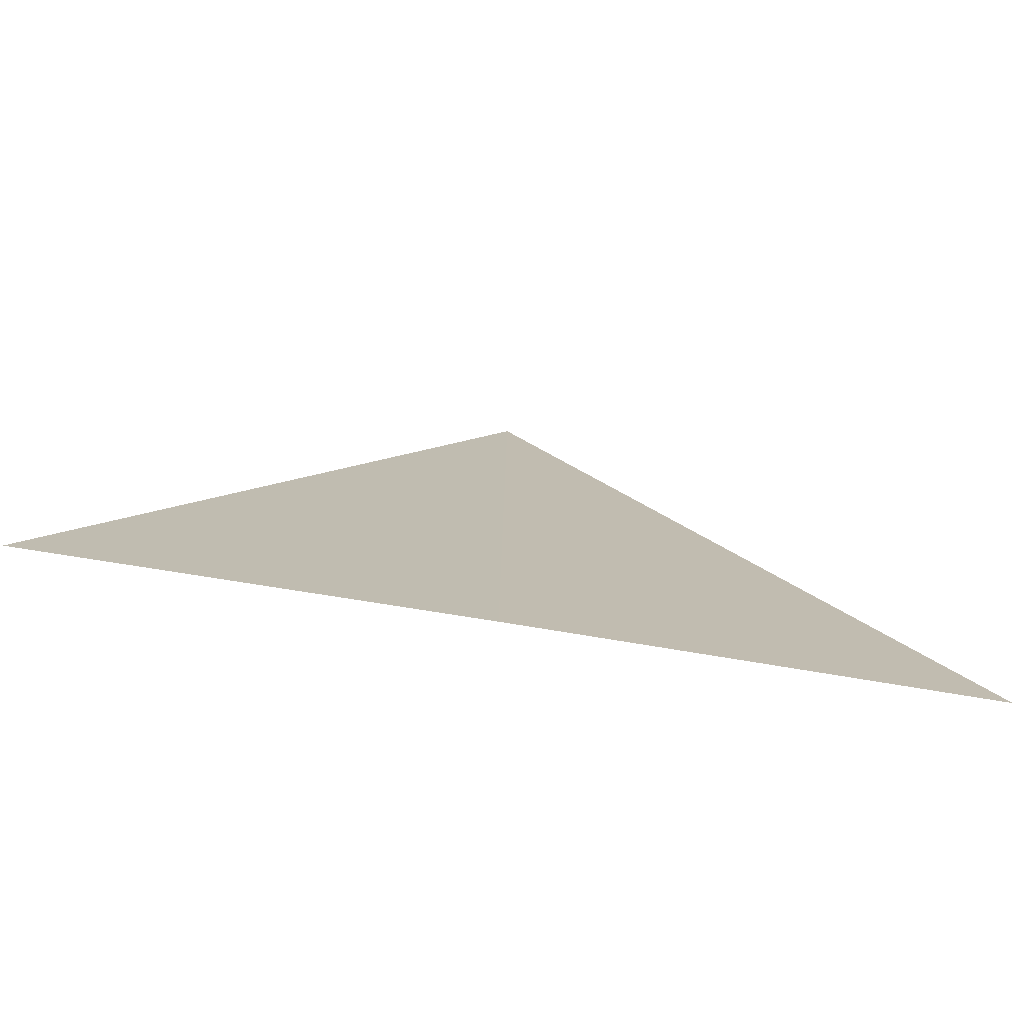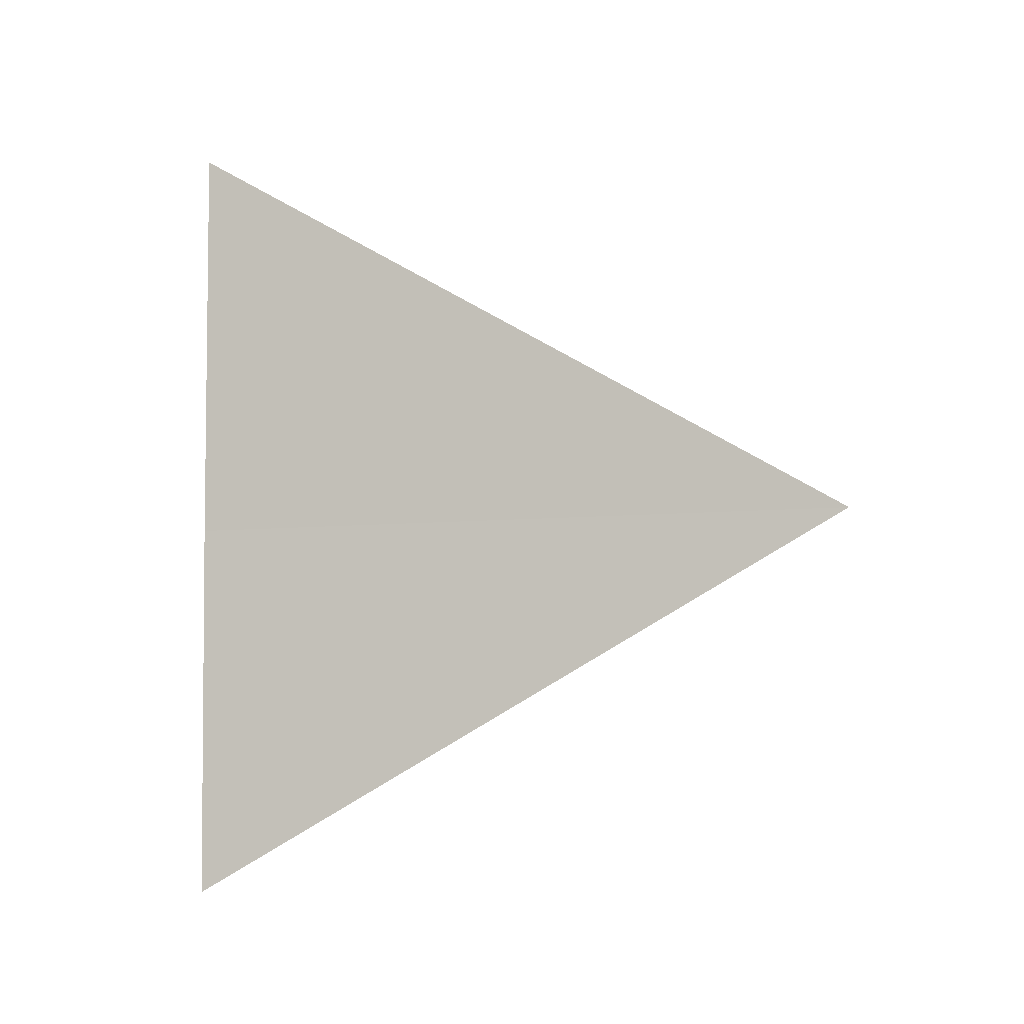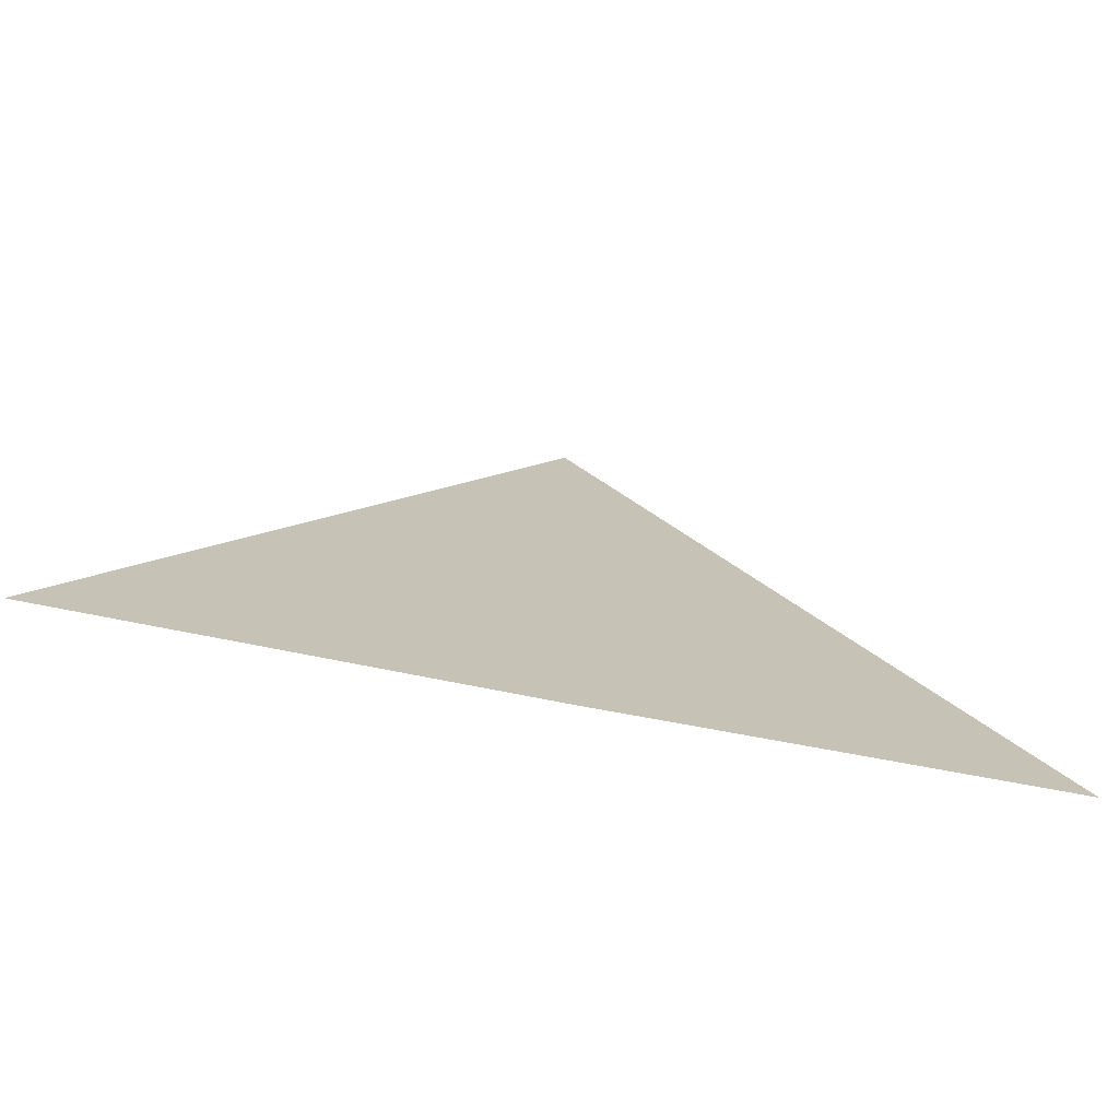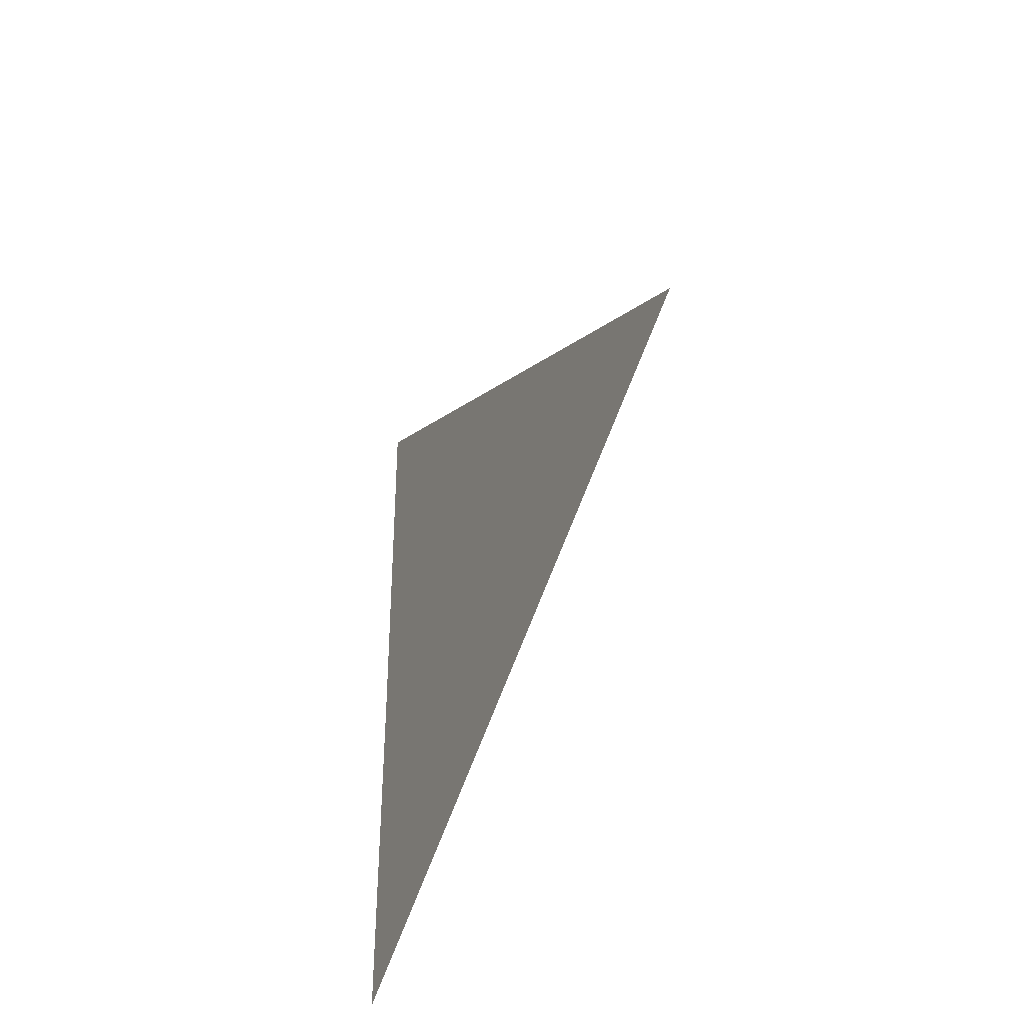
<metadata>
{"format":"obj","ext":"obj","renderer":"f3d","projection":"perspective","resolution":1024,"background":"white","views":[{"elev":-75.0,"azim":-99.0,"up":"+Y"},{"elev":-5.8,"azim":105.3,"up":"+Z"},{"elev":-73.5,"azim":79.2,"up":"+Y"},{"elev":-41.5,"azim":154.8,"up":"+Z"}]}
</metadata>
<code>
v -0.02 -1.08 -0.03
v -0.01 -1.08 1.26
v 0 1.11 -0.01
v -0.02 -1.08 -0.03
v 0 1.11 -0.01
v -0.02 -1.07 -1.25
f 1 2 3
f 4 5 6

</code>
